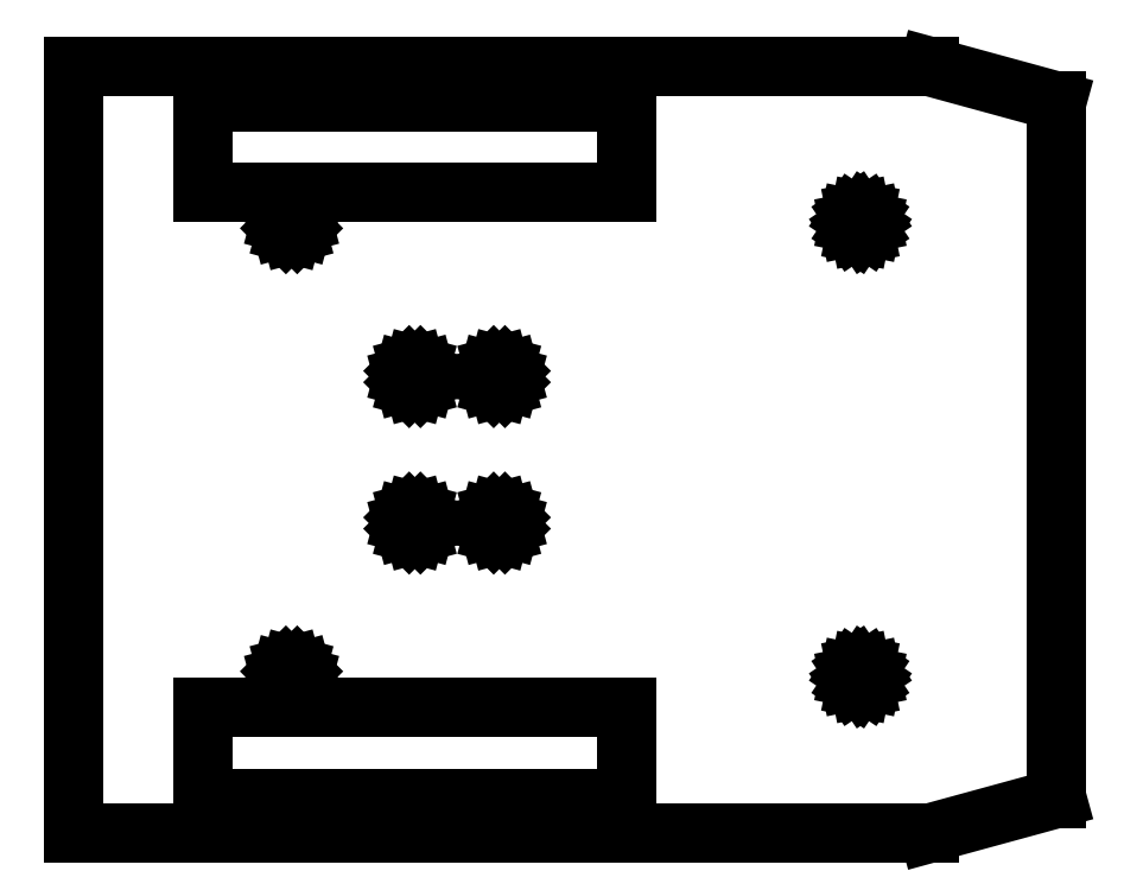
<metadata>
{"format":"dxf","ext":"dxf","renderer":"ezdxf+matplotlib","layout":"modelspace","background":"white","min_lineweight":24,"dpi":150}
</metadata>
<code>
0
SECTION
2
ENTITIES
0
LINE
8
Layer 1
10
0.7937
20
109.8
11
-0.7937
21
108.2
0
LINE
8
Layer 1
10
0
20
110.4
11
0
21
107.7
0
LINE
8
Layer 1
10
2.117
20
108
11
1.058
21
106.9
0
LINE
8
Layer 1
10
1.587
20
108.5
11
0.5292
21
107.4
0
LINE
8
Layer 1
10
1.058
20
109
11
0
21
108
0
LINE
8
0
10
113.4
20
22.26
11
113.3
21
22.88
0
LINE
8
0
10
113.3
20
22.88
11
113
21
23.39
0
LINE
8
0
10
113
20
23.39
11
112.4
21
23.73
0
LINE
8
0
10
112.4
20
23.73
11
111.8
21
23.86
0
LINE
8
0
10
111.8
20
23.86
11
111.2
21
23.73
0
LINE
8
0
10
111.2
20
23.73
11
110.7
21
23.39
0
LINE
8
0
10
110.7
20
23.39
11
110.3
21
22.88
0
LINE
8
0
10
110.3
20
22.88
11
110.2
21
22.26
0
LINE
8
0
10
110.2
20
22.26
11
110.3
21
21.64
0
LINE
8
0
10
110.3
20
21.64
11
110.7
21
21.13
0
LINE
8
0
10
110.7
20
21.13
11
111.2
21
20.78
0
LINE
8
0
10
111.2
20
20.78
11
111.8
21
20.66
0
LINE
8
0
10
111.8
20
20.66
11
112.4
21
20.78
0
LINE
8
0
10
112.4
20
20.78
11
113
21
21.13
0
LINE
8
0
10
113
20
21.13
11
113.3
21
21.64
0
LINE
8
0
10
113.3
20
21.64
11
113.4
21
22.26
0
LINE
8
0
10
113.4
20
22.26
11
113.4
21
22.26
0
LINE
8
0
10
62.15
20
64.92
11
61.94
21
65.72
0
LINE
8
0
10
61.94
20
65.72
11
61.35
21
66.3
0
LINE
8
0
10
61.35
20
66.3
11
60.55
21
66.52
0
LINE
8
0
10
60.55
20
66.52
11
59.75
21
66.3
0
LINE
8
0
10
59.75
20
66.3
11
59.16
21
65.72
0
LINE
8
0
10
59.16
20
65.72
11
58.95
21
64.92
0
LINE
8
0
10
58.95
20
64.92
11
59.16
21
64.12
0
LINE
8
0
10
59.16
20
64.12
11
59.75
21
63.53
0
LINE
8
0
10
59.75
20
63.53
11
60.55
21
63.32
0
LINE
8
0
10
60.55
20
63.32
11
61.35
21
63.53
0
LINE
8
0
10
61.35
20
63.53
11
61.94
21
64.12
0
LINE
8
0
10
61.94
20
64.12
11
62.15
21
64.92
0
LINE
8
0
10
62.15
20
64.92
11
62.15
21
64.92
0
LINE
8
0
10
50.15
20
64.92
11
49.94
21
65.72
0
LINE
8
0
10
49.94
20
65.72
11
49.35
21
66.3
0
LINE
8
0
10
49.35
20
66.3
11
48.55
21
66.52
0
LINE
8
0
10
48.55
20
66.52
11
47.75
21
66.3
0
LINE
8
0
10
47.75
20
66.3
11
47.16
21
65.72
0
LINE
8
0
10
47.16
20
65.72
11
46.95
21
64.92
0
LINE
8
0
10
46.95
20
64.92
11
47.16
21
64.12
0
LINE
8
0
10
47.16
20
64.12
11
47.75
21
63.53
0
LINE
8
0
10
47.75
20
63.53
11
48.55
21
63.32
0
LINE
8
0
10
48.55
20
63.32
11
49.35
21
63.53
0
LINE
8
0
10
49.35
20
63.53
11
49.94
21
64.12
0
LINE
8
0
10
49.94
20
64.12
11
50.15
21
64.92
0
LINE
8
0
10
50.15
20
64.92
11
50.15
21
64.92
0
LINE
8
0
10
62.15
20
44.12
11
61.94
21
44.92
0
LINE
8
0
10
61.94
20
44.92
11
61.35
21
45.5
0
LINE
8
0
10
61.35
20
45.5
11
60.55
21
45.72
0
LINE
8
0
10
60.55
20
45.72
11
59.75
21
45.5
0
LINE
8
0
10
59.75
20
45.5
11
59.16
21
44.92
0
LINE
8
0
10
59.16
20
44.92
11
58.95
21
44.12
0
LINE
8
0
10
58.95
20
44.12
11
59.16
21
43.32
0
LINE
8
0
10
59.16
20
43.32
11
59.75
21
42.73
0
LINE
8
0
10
59.75
20
42.73
11
60.55
21
42.52
0
LINE
8
0
10
60.55
20
42.52
11
61.35
21
42.73
0
LINE
8
0
10
61.35
20
42.73
11
61.94
21
43.32
0
LINE
8
0
10
61.94
20
43.32
11
62.15
21
44.12
0
LINE
8
0
10
62.15
20
44.12
11
62.15
21
44.12
0
LINE
8
0
10
50.15
20
44.12
11
49.94
21
44.92
0
LINE
8
0
10
49.94
20
44.92
11
49.35
21
45.5
0
LINE
8
0
10
49.35
20
45.5
11
48.55
21
45.72
0
LINE
8
0
10
48.55
20
45.72
11
47.75
21
45.5
0
LINE
8
0
10
47.75
20
45.5
11
47.16
21
44.92
0
LINE
8
0
10
47.16
20
44.92
11
46.95
21
44.12
0
LINE
8
0
10
46.95
20
44.12
11
47.16
21
43.32
0
LINE
8
0
10
47.16
20
43.32
11
47.75
21
42.73
0
LINE
8
0
10
47.75
20
42.73
11
48.55
21
42.52
0
LINE
8
0
10
48.55
20
42.52
11
49.35
21
42.73
0
LINE
8
0
10
49.35
20
42.73
11
49.94
21
43.32
0
LINE
8
0
10
49.94
20
43.32
11
50.15
21
44.12
0
LINE
8
0
10
50.15
20
44.12
11
50.15
21
44.12
0
LINE
8
0
10
32.65
20
86.78
11
32.44
21
87.58
0
LINE
8
0
10
32.44
20
87.58
11
31.85
21
88.16
0
LINE
8
0
10
31.85
20
88.16
11
31.05
21
88.38
0
LINE
8
0
10
31.05
20
88.38
11
30.25
21
88.16
0
LINE
8
0
10
30.25
20
88.16
11
29.66
21
87.58
0
LINE
8
0
10
29.66
20
87.58
11
29.45
21
86.78
0
LINE
8
0
10
29.45
20
86.78
11
29.66
21
85.98
0
LINE
8
0
10
29.66
20
85.98
11
30.25
21
85.39
0
LINE
8
0
10
30.25
20
85.39
11
31.05
21
85.18
0
LINE
8
0
10
31.05
20
85.18
11
31.85
21
85.39
0
LINE
8
0
10
31.85
20
85.39
11
32.44
21
85.98
0
LINE
8
0
10
32.44
20
85.98
11
32.65
21
86.78
0
LINE
8
0
10
32.65
20
86.78
11
32.65
21
86.78
0
LINE
8
0
10
32.65
20
22.26
11
32.44
21
23.06
0
LINE
8
0
10
32.44
20
23.06
11
31.85
21
23.64
0
LINE
8
0
10
31.85
20
23.64
11
31.05
21
23.86
0
LINE
8
0
10
31.05
20
23.86
11
30.25
21
23.64
0
LINE
8
0
10
30.25
20
23.64
11
29.66
21
23.06
0
LINE
8
0
10
29.66
20
23.06
11
29.45
21
22.26
0
LINE
8
0
10
29.45
20
22.26
11
29.66
21
21.46
0
LINE
8
0
10
29.66
20
21.46
11
30.25
21
20.87
0
LINE
8
0
10
30.25
20
20.87
11
31.05
21
20.66
0
LINE
8
0
10
31.05
20
20.66
11
31.85
21
20.87
0
LINE
8
0
10
31.85
20
20.87
11
32.44
21
21.46
0
LINE
8
0
10
32.44
20
21.46
11
32.65
21
22.26
0
LINE
8
0
10
32.65
20
22.26
11
32.65
21
22.26
0
LINE
8
0
10
113.4
20
86.78
11
113.3
21
87.4
0
LINE
8
0
10
113.3
20
87.4
11
113
21
87.91
0
LINE
8
0
10
113
20
87.91
11
112.4
21
88.25
0
LINE
8
0
10
112.4
20
88.25
11
111.8
21
88.38
0
LINE
8
0
10
111.8
20
88.38
11
111.2
21
88.25
0
LINE
8
0
10
111.2
20
88.25
11
110.7
21
87.91
0
LINE
8
0
10
110.7
20
87.91
11
110.3
21
87.4
0
LINE
8
0
10
110.3
20
87.4
11
110.2
21
86.78
0
LINE
8
0
10
110.2
20
86.78
11
110.3
21
86.16
0
LINE
8
0
10
110.3
20
86.16
11
110.7
21
85.65
0
LINE
8
0
10
110.7
20
85.65
11
111.2
21
85.3
0
LINE
8
0
10
111.2
20
85.3
11
111.8
21
85.18
0
LINE
8
0
10
111.8
20
85.18
11
112.4
21
85.3
0
LINE
8
0
10
112.4
20
85.3
11
113
21
85.65
0
LINE
8
0
10
113
20
85.65
11
113.3
21
86.16
0
LINE
8
0
10
113.3
20
86.16
11
113.4
21
86.78
0
LINE
8
0
10
113.4
20
86.78
11
113.4
21
86.78
0
LINE
8
0
10
0.05002
20
0.05051
11
121.5
21
0.05051
0
LINE
8
0
10
0.05002
20
109
11
0.05002
21
0.05051
0
LINE
8
0
10
121.5
20
109
11
0.05002
21
109
0
LINE
8
0
10
139.7
20
104
11
121.5
21
109
0
LINE
8
0
10
139.7
20
5.017
11
139.7
21
104
0
LINE
8
0
10
121.5
20
0.05051
11
139.7
21
5.017
0
LINE
8
0
10
18.55
20
91.02
11
78.55
21
91.02
0
LINE
8
0
10
78.55
20
91.02
11
78.55
21
104
0
LINE
8
0
10
78.55
20
104
11
18.55
21
104
0
LINE
8
0
10
18.55
20
91.02
11
18.55
21
104
0
LINE
8
0
10
78.55
20
18.02
11
78.55
21
5.051
0
LINE
8
0
10
18.55
20
18.02
11
78.55
21
18.02
0
LINE
8
0
10
18.55
20
5.051
11
18.55
21
18.02
0
LINE
8
0
10
18.55
20
5.051
11
78.55
21
5.051
0
ENDSEC
0
EOF

</code>
